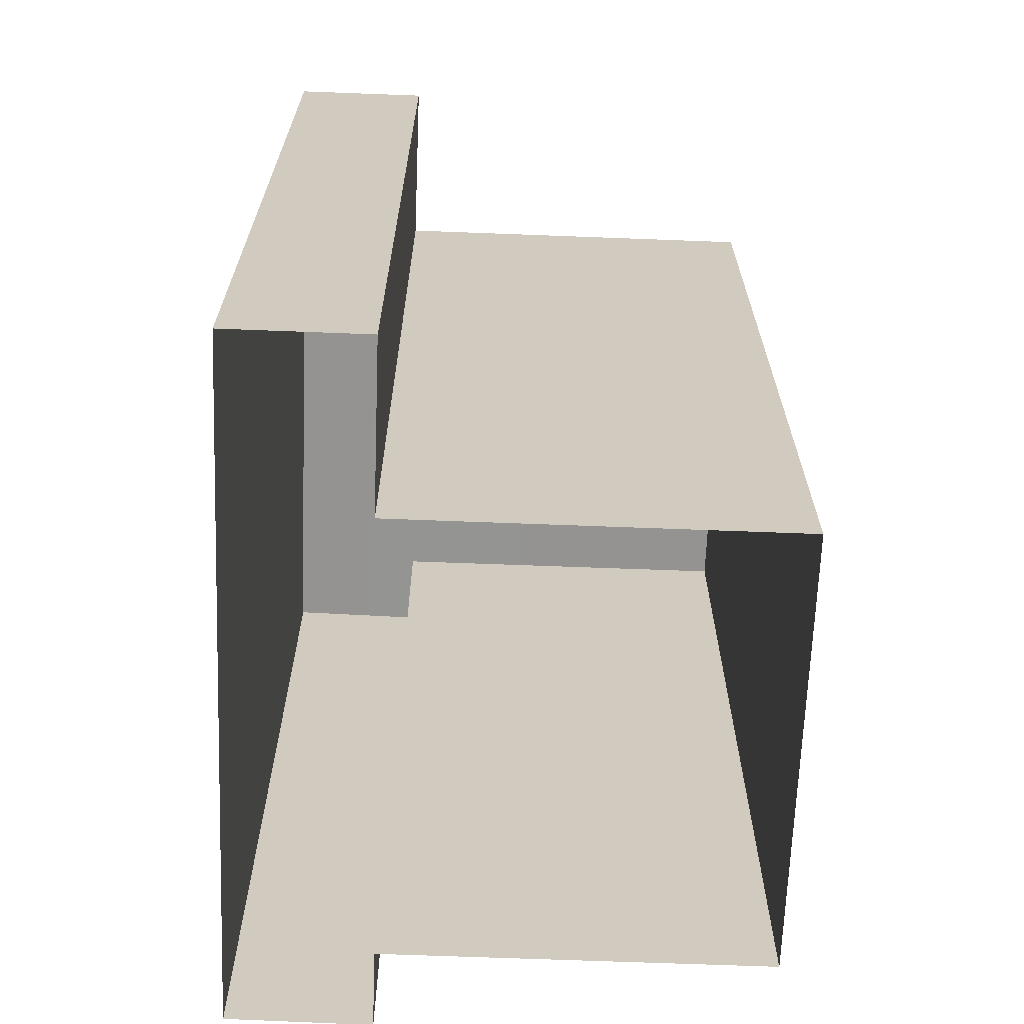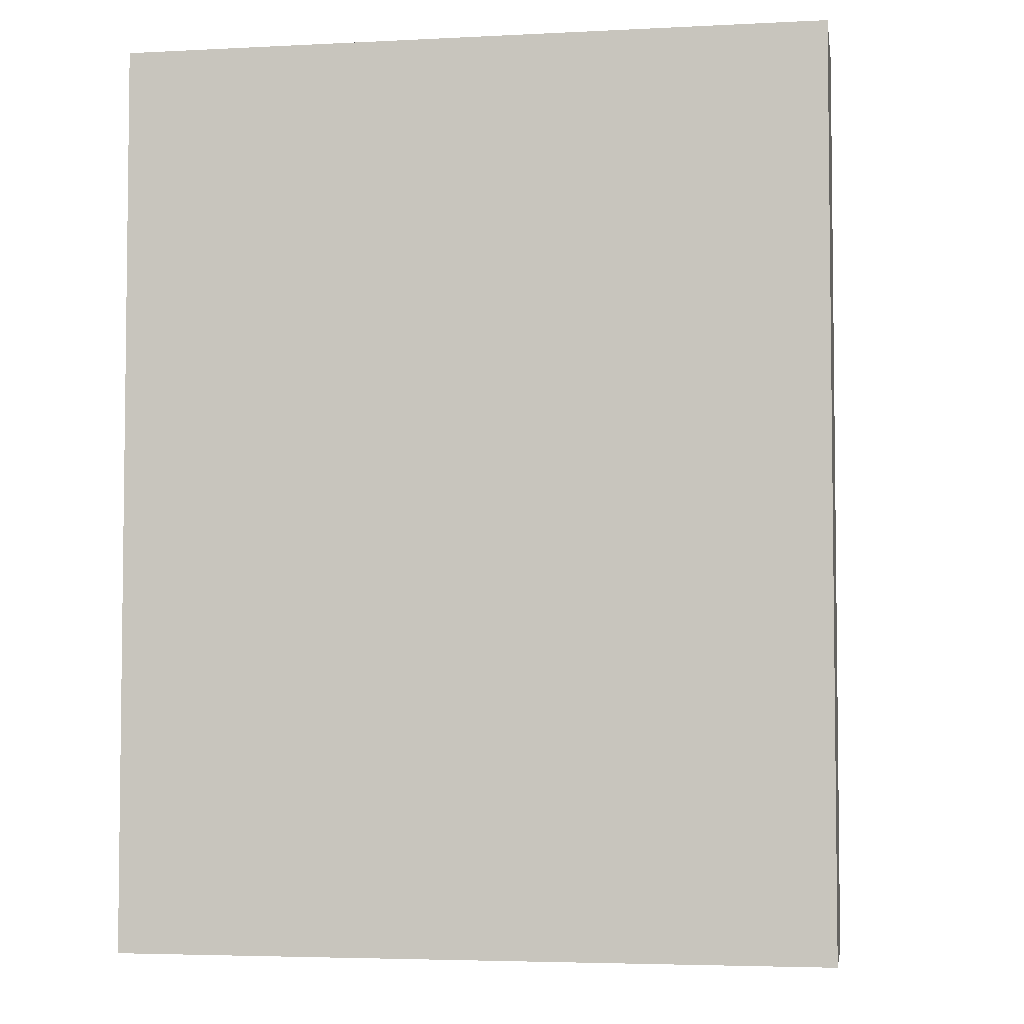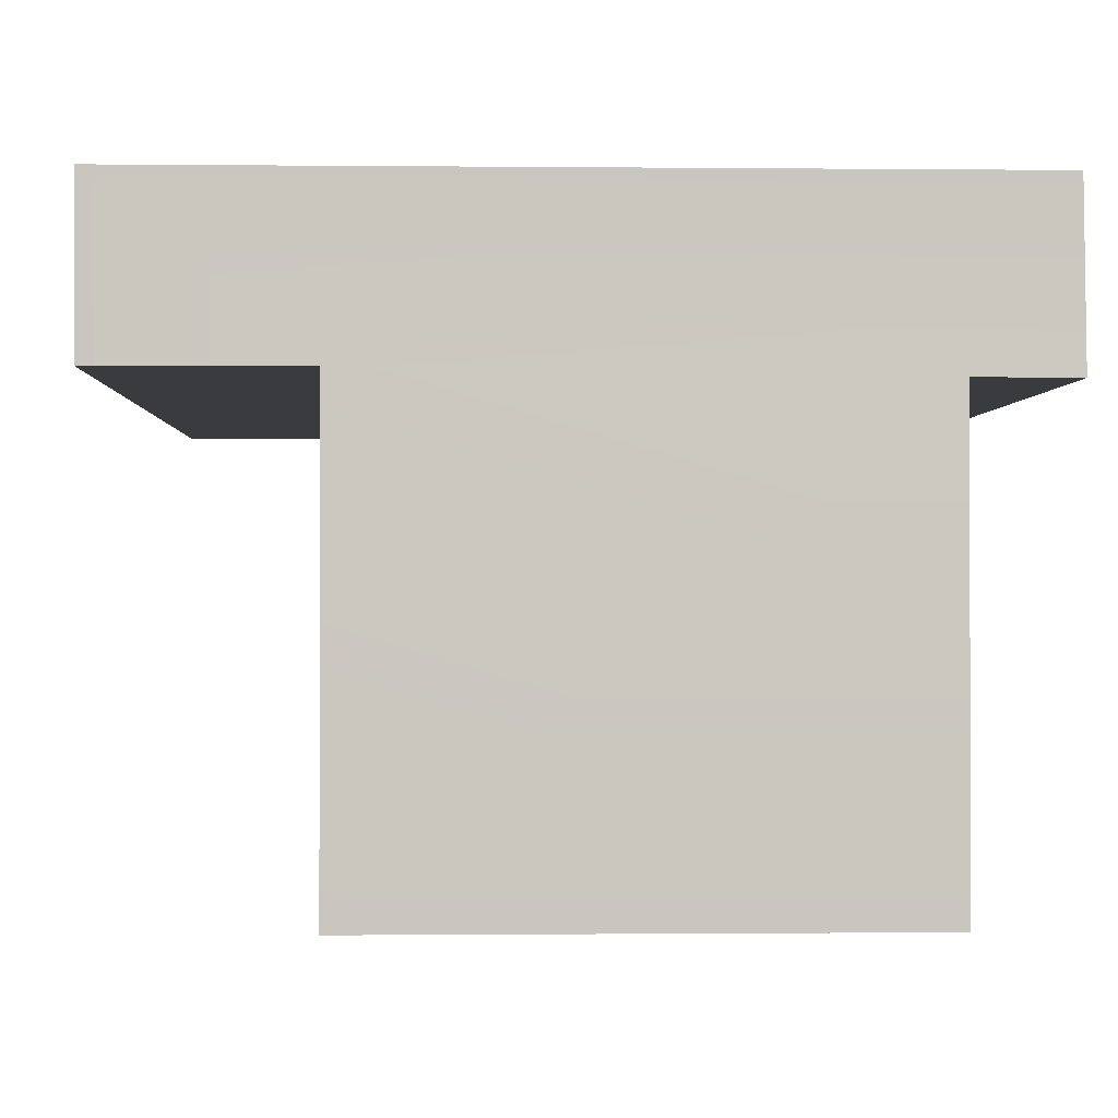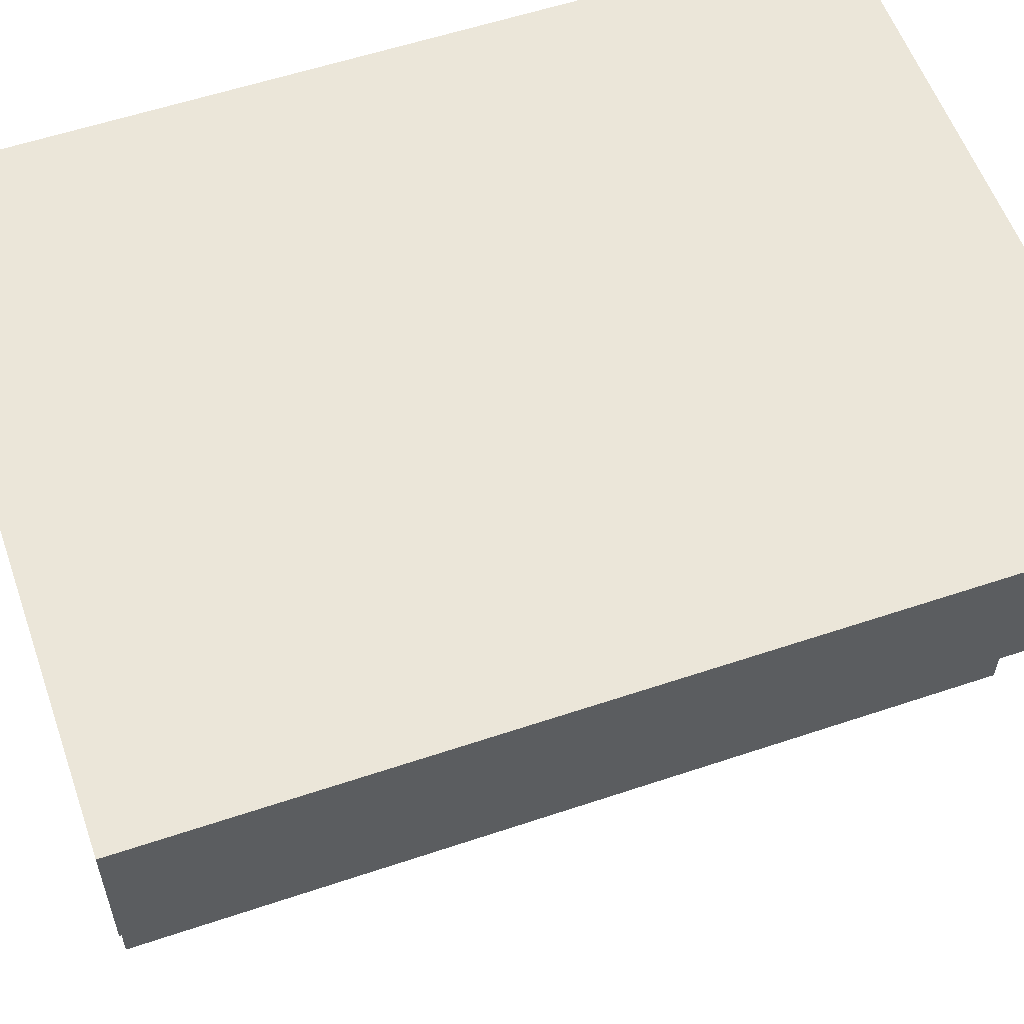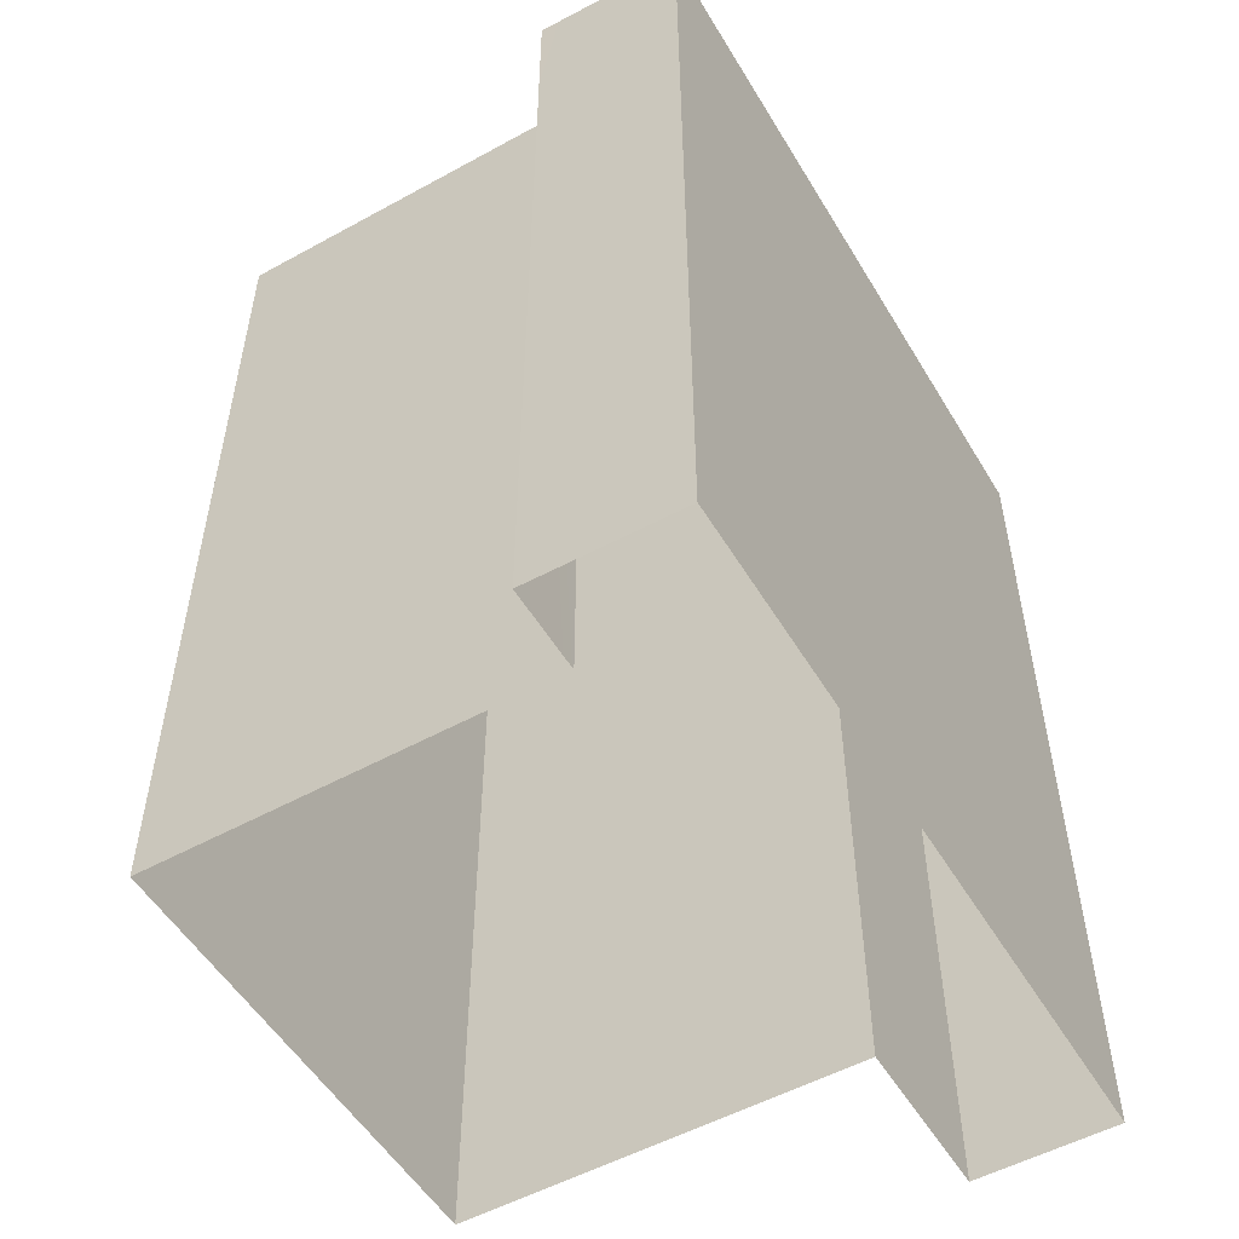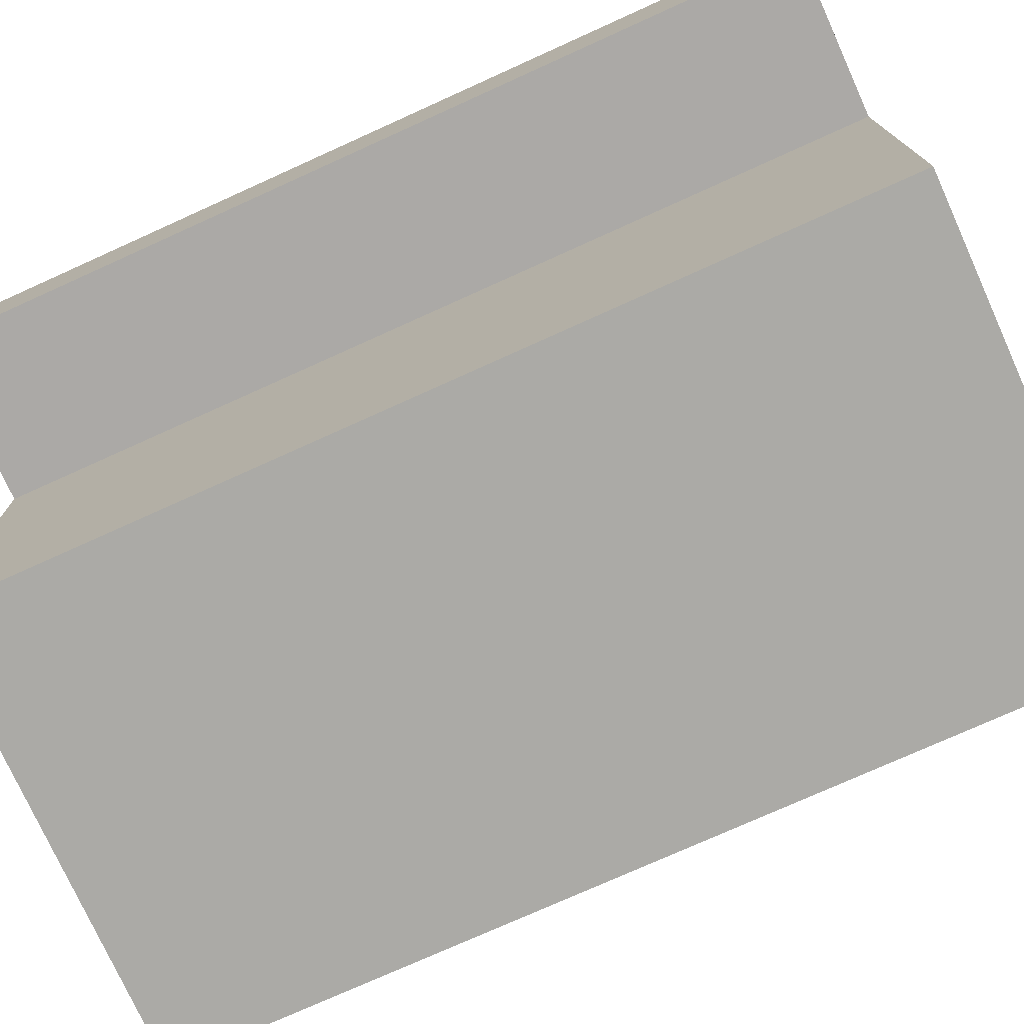
<metadata>
{"format":"obj","ext":"obj","renderer":"f3d","projection":"perspective","resolution":1024,"background":"white","views":[{"elev":-66.8,"azim":-92.2,"up":"+Z"},{"elev":-4.4,"azim":-170.7,"up":"+Z"},{"elev":-0.8,"azim":-2.2,"up":"+Y"},{"elev":57.0,"azim":-109.3,"up":"+Y"},{"elev":-53.2,"azim":120.4,"up":"+Z"},{"elev":-75.7,"azim":-65.7,"up":"+Y"}]}
</metadata>
<code>
g Collider
v -46.23 45.91 123
v 31.75 29.79 123
v 31.5 45.89 123
v -27.49 30.53 123
v 22.6 29.83 123
v -27.5 -13.03 123
v 22.57 -13.01 123
v -46.25 30.49 123
v 22.58 29.83 23.01
v 31.75 29.79 123
v 22.6 29.83 123
v 31.65 29.83 23
v 31.65 29.83 23
v 31.5 45.89 123
v 31.75 29.79 123
v 31.47 45.89 23.01
v 31.47 45.89 23.01
v -46.23 45.91 123
v 31.5 45.89 123
v -46.21 45.89 23
v -27.48 30.5 23.01
v -27.5 -13.03 123
v -27.49 30.53 123
v -27.48 -13.01 23
v 22.58 -13.01 23.01
v -27.5 -13.03 123
v -27.48 -13.01 23
v 22.57 -13.01 123
v 22.58 -13.01 23.01
v 22.6 29.83 123
v 22.57 -13.01 123
v 22.58 29.83 23.01
v -27.48 30.5 23.01
v -46.25 30.49 123
v -46.2 30.49 23
v -27.49 30.53 123
v -46.2 30.49 23
v -46.23 45.91 123
v -46.21 45.89 23
v -46.25 30.49 123
g Collider_0
f 3 2 1
f 2 4 1
f 5 4 2
f 6 4 5
f 7 6 5
f 4 8 1
f 11 10 9
f 12 9 10
f 15 14 13
f 16 13 14
f 19 18 17
f 20 17 18
f 23 22 21
f 24 21 22
f 27 26 25
f 28 25 26
f 31 30 29
f 32 29 30
f 35 34 33
f 36 33 34
f 39 38 37
f 40 37 38

</code>
